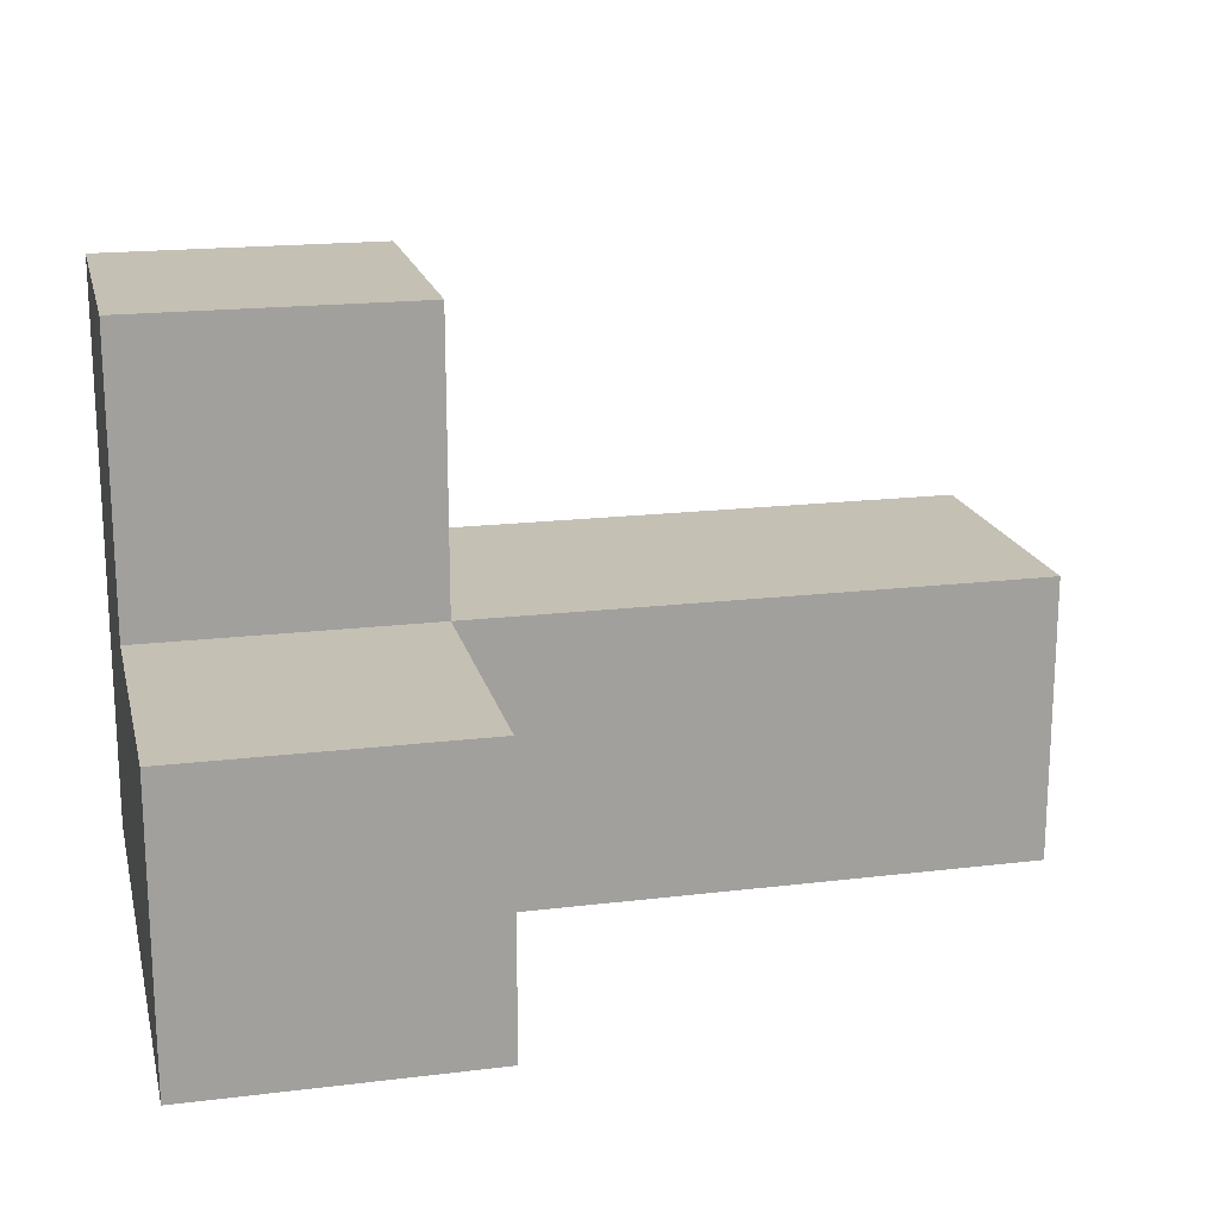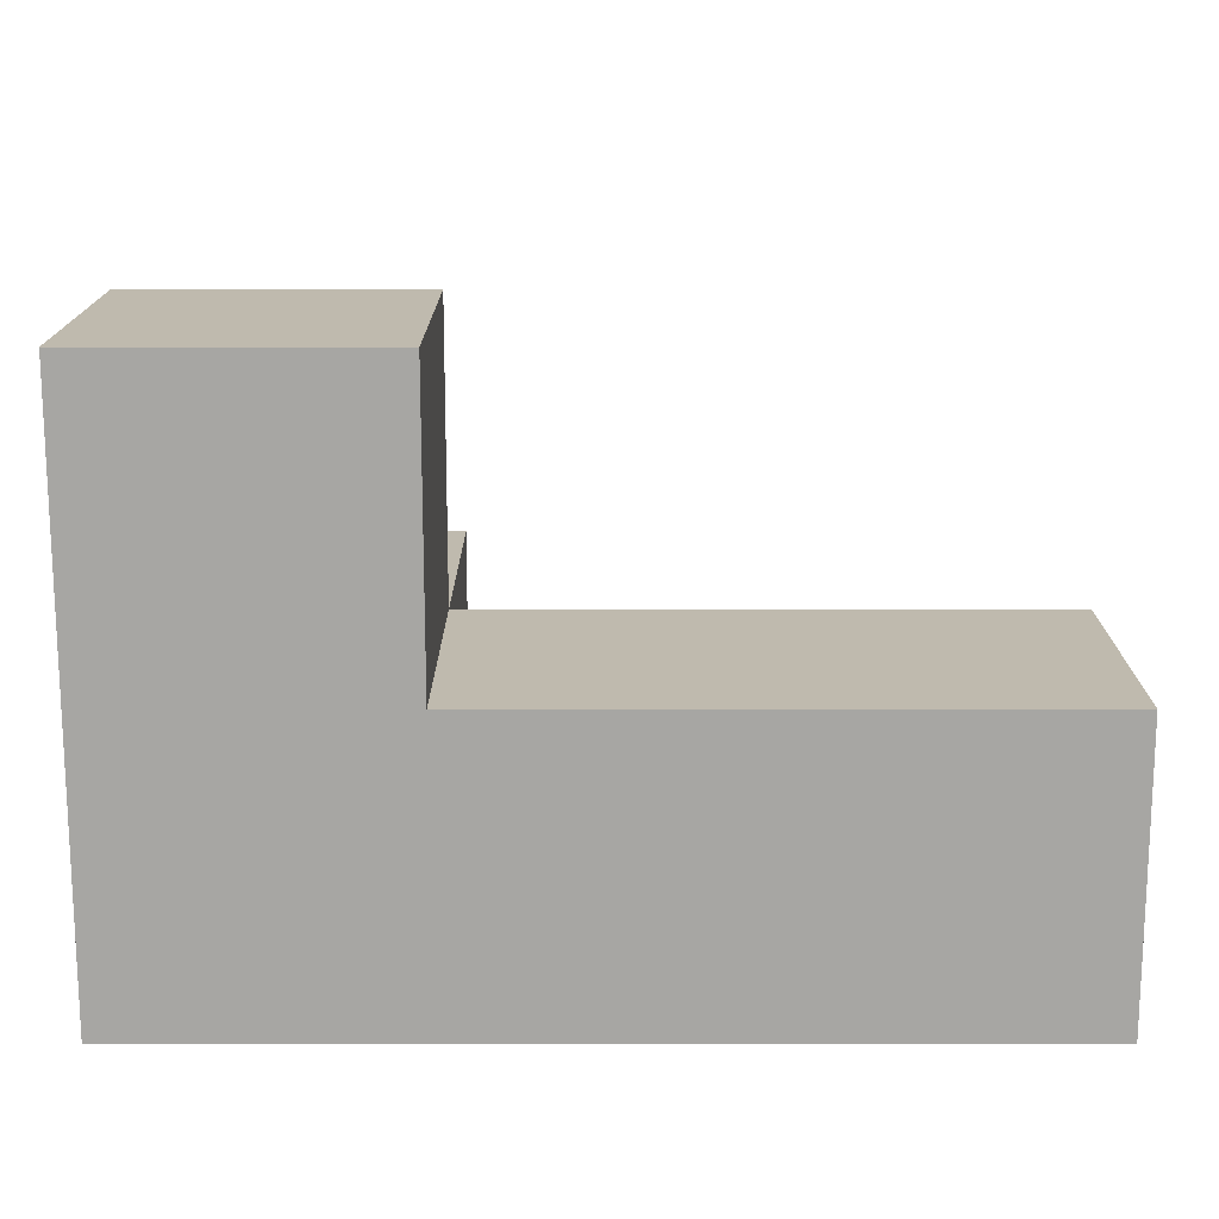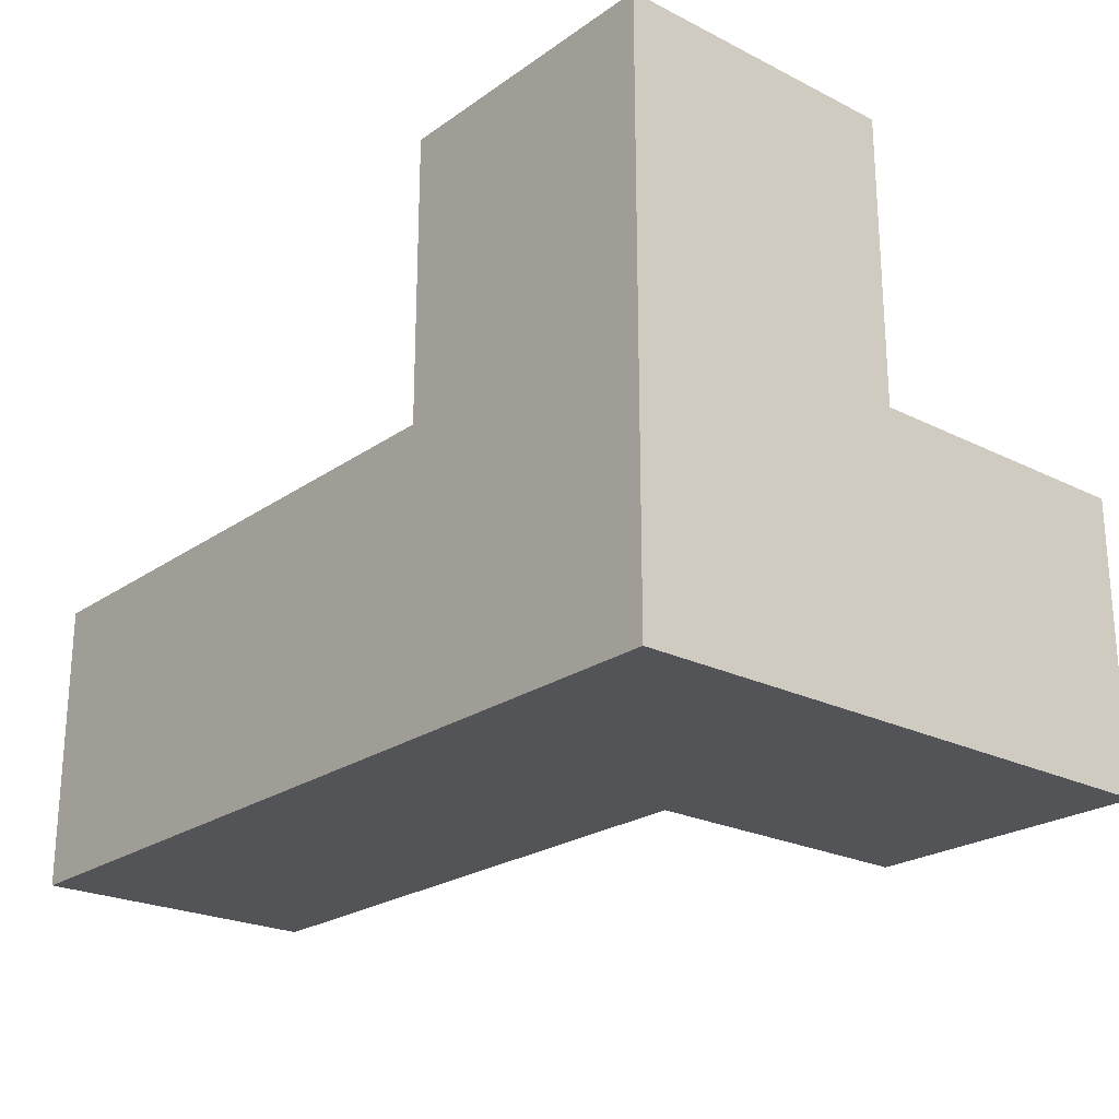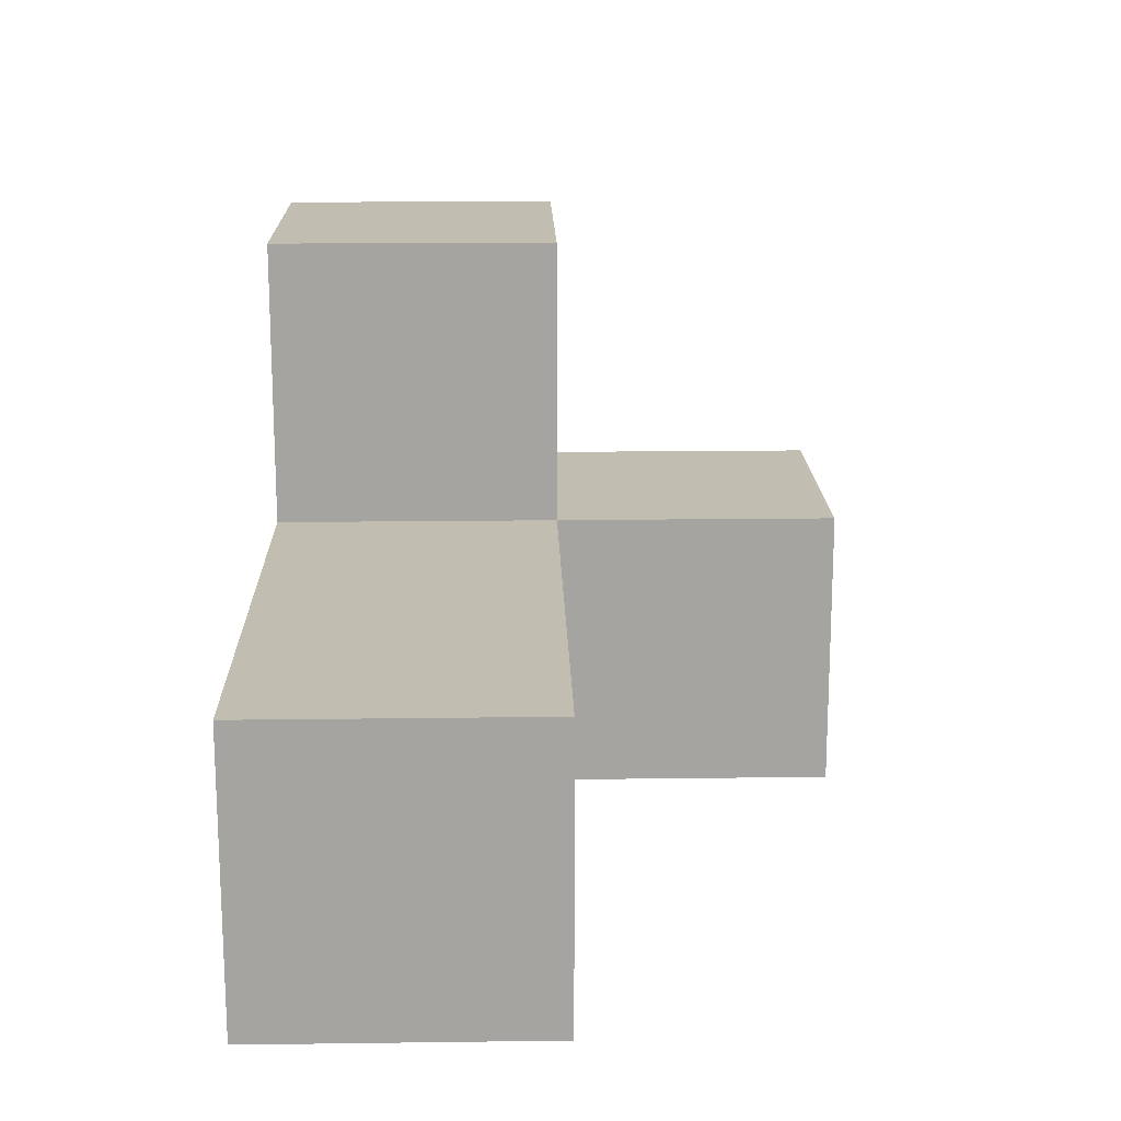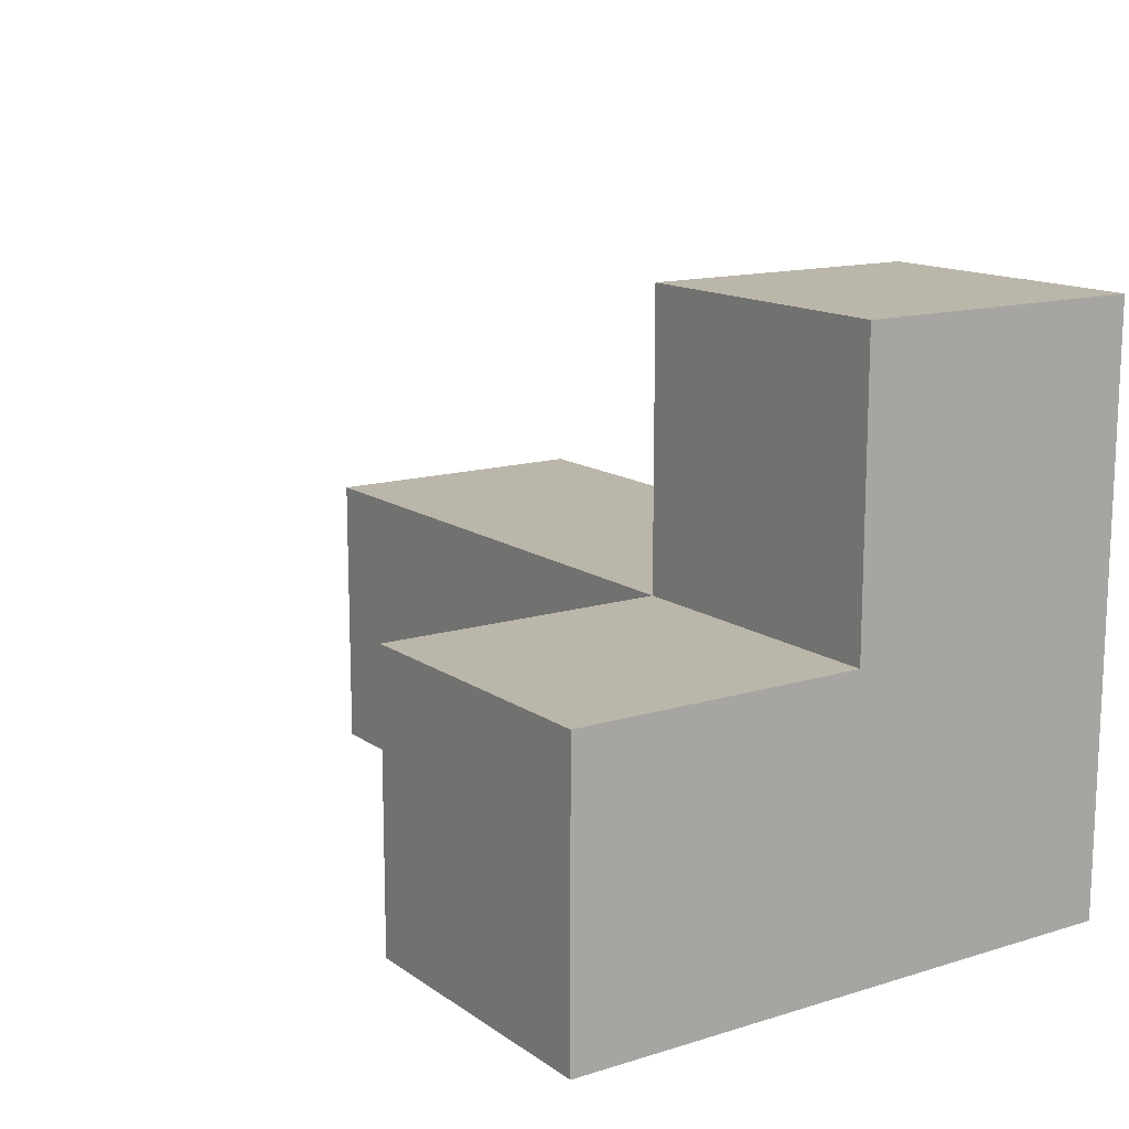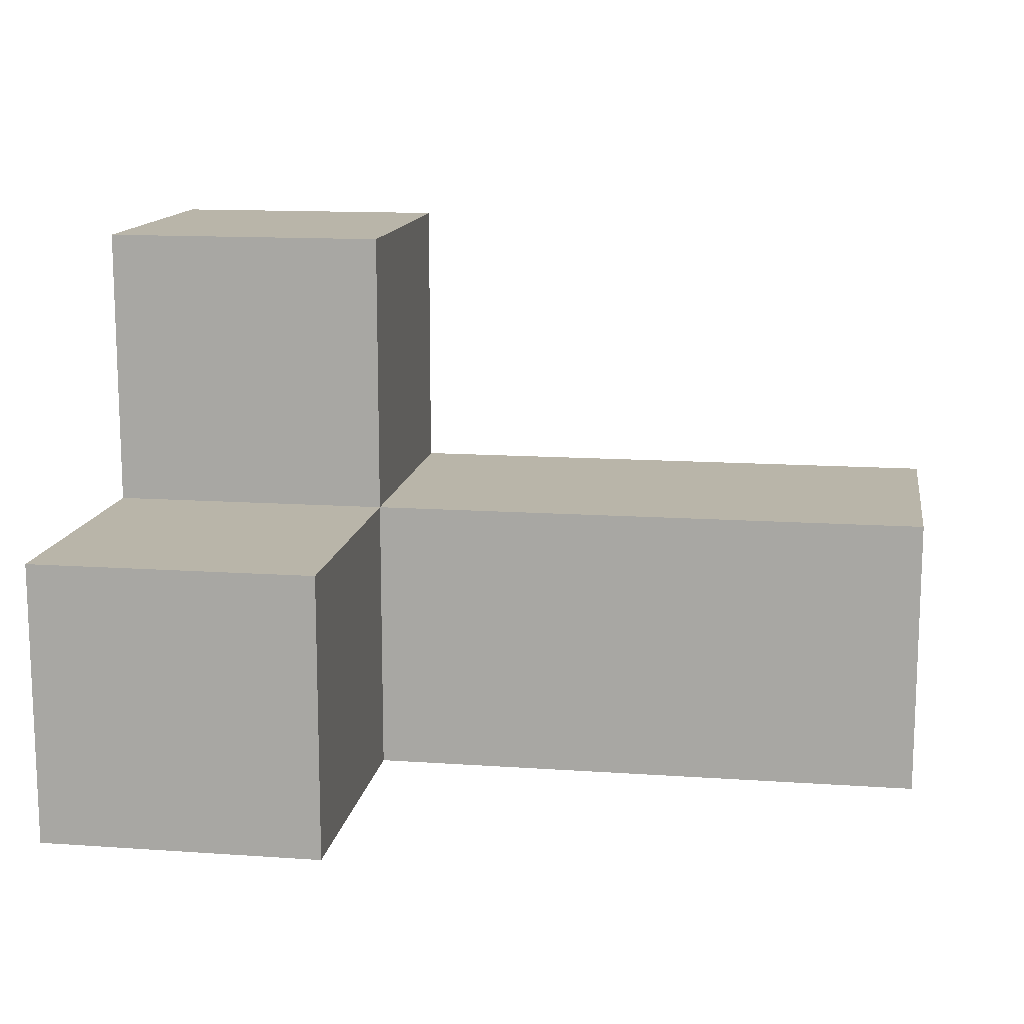
<metadata>
{"format":"obj","ext":"obj","renderer":"f3d","projection":"perspective","resolution":1024,"background":"white","views":[{"elev":18.3,"azim":166.8,"up":"+Z"},{"elev":15.8,"azim":-180.0,"up":"+Y"},{"elev":-23.1,"azim":49.6,"up":"+Z"},{"elev":16.8,"azim":-91.5,"up":"+Y"},{"elev":13.9,"azim":55.8,"up":"+Y"},{"elev":13.4,"azim":-171.1,"up":"+Z"}]}
</metadata>
<code>
v 2.008 0.0075 2.007
v 3.988 0.0075 3.987
v 2.008 0.9975 2.997
v 2.998 0.9975 2.007
v 3.988 0.9975 2.007
v 2.998 0.0075 2.997
v 1.018 0.9975 2.997
v 2.008 0.9975 2.007
v 3.988 0.0075 2.997
v 3.988 1.988 2.997
v 2.998 0.9975 3.987
v 2.998 1.988 2.997
v 3.988 0.9975 3.987
v 1.018 0.9975 2.007
v 2.998 0.0075 2.007
v 1.018 0.0075 2.997
v 3.988 0.0075 2.007
v 2.008 0.0075 2.997
v 3.988 1.988 2.007
v 2.998 0.9975 2.997
v 2.998 1.988 2.007
v 3.988 0.9975 2.997
v 1.018 0.0075 2.007
v 2.998 0.0075 3.987
f 1 23 8
f 14 8 23
f 16 18 7
f 3 7 18
f 23 1 16
f 18 16 1
f 8 14 3
f 7 3 14
f 14 23 7
f 16 7 23
f 15 1 4
f 8 4 1
f 18 6 3
f 20 3 6
f 1 15 18
f 6 18 15
f 4 8 20
f 3 20 8
f 17 15 5
f 4 5 15
f 15 17 6
f 9 6 17
f 17 5 9
f 22 9 5
f 24 2 11
f 13 11 2
f 6 9 24
f 2 24 9
f 22 20 13
f 11 13 20
f 20 6 11
f 24 11 6
f 9 22 2
f 13 2 22
f 5 4 19
f 21 19 4
f 20 22 12
f 10 12 22
f 19 21 10
f 12 10 21
f 21 4 12
f 20 12 4
f 5 19 22
f 10 22 19

</code>
